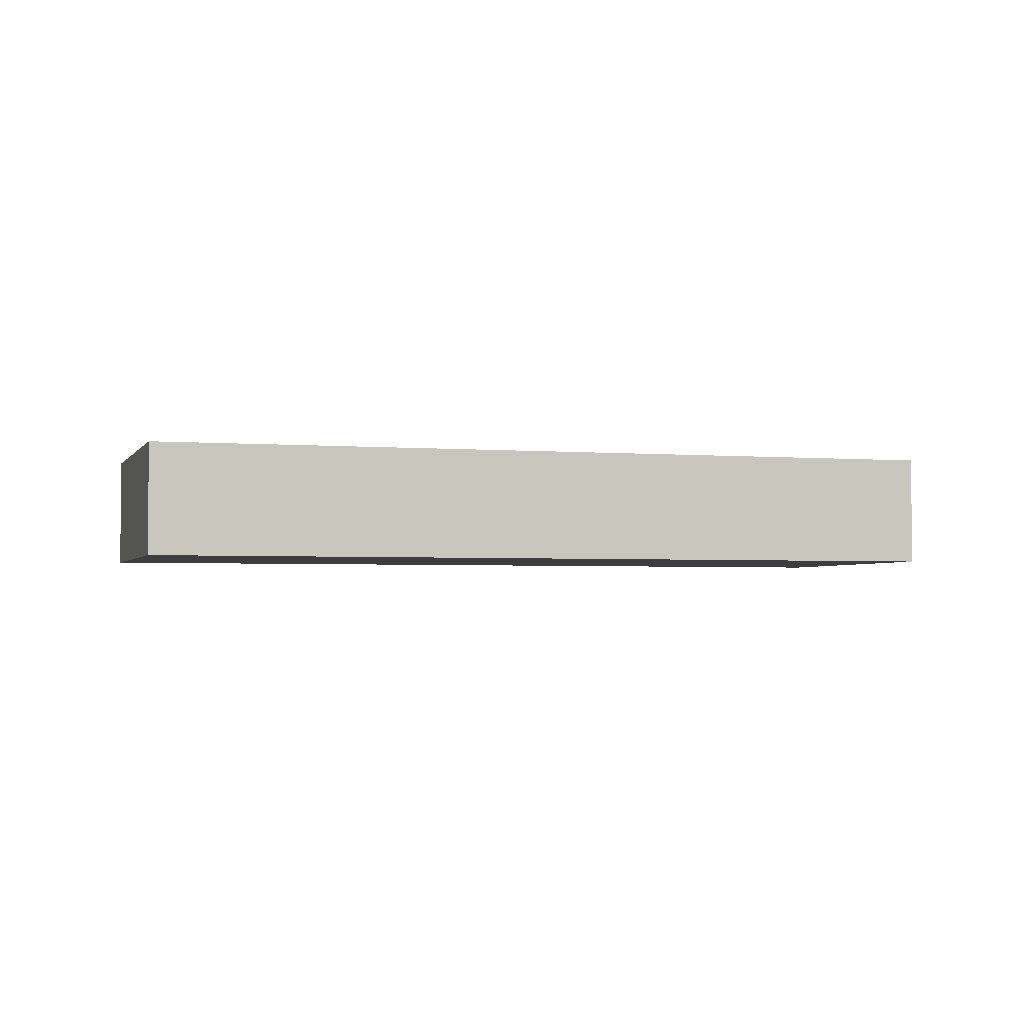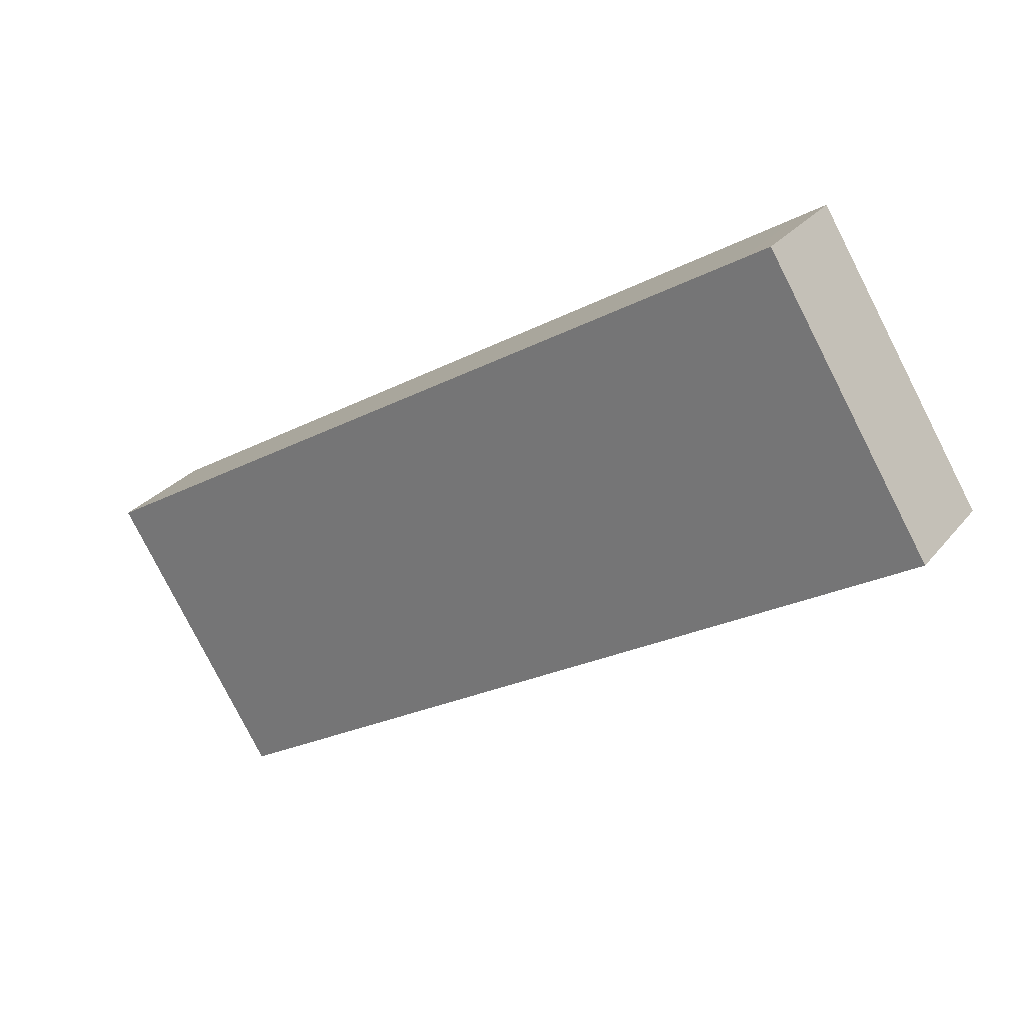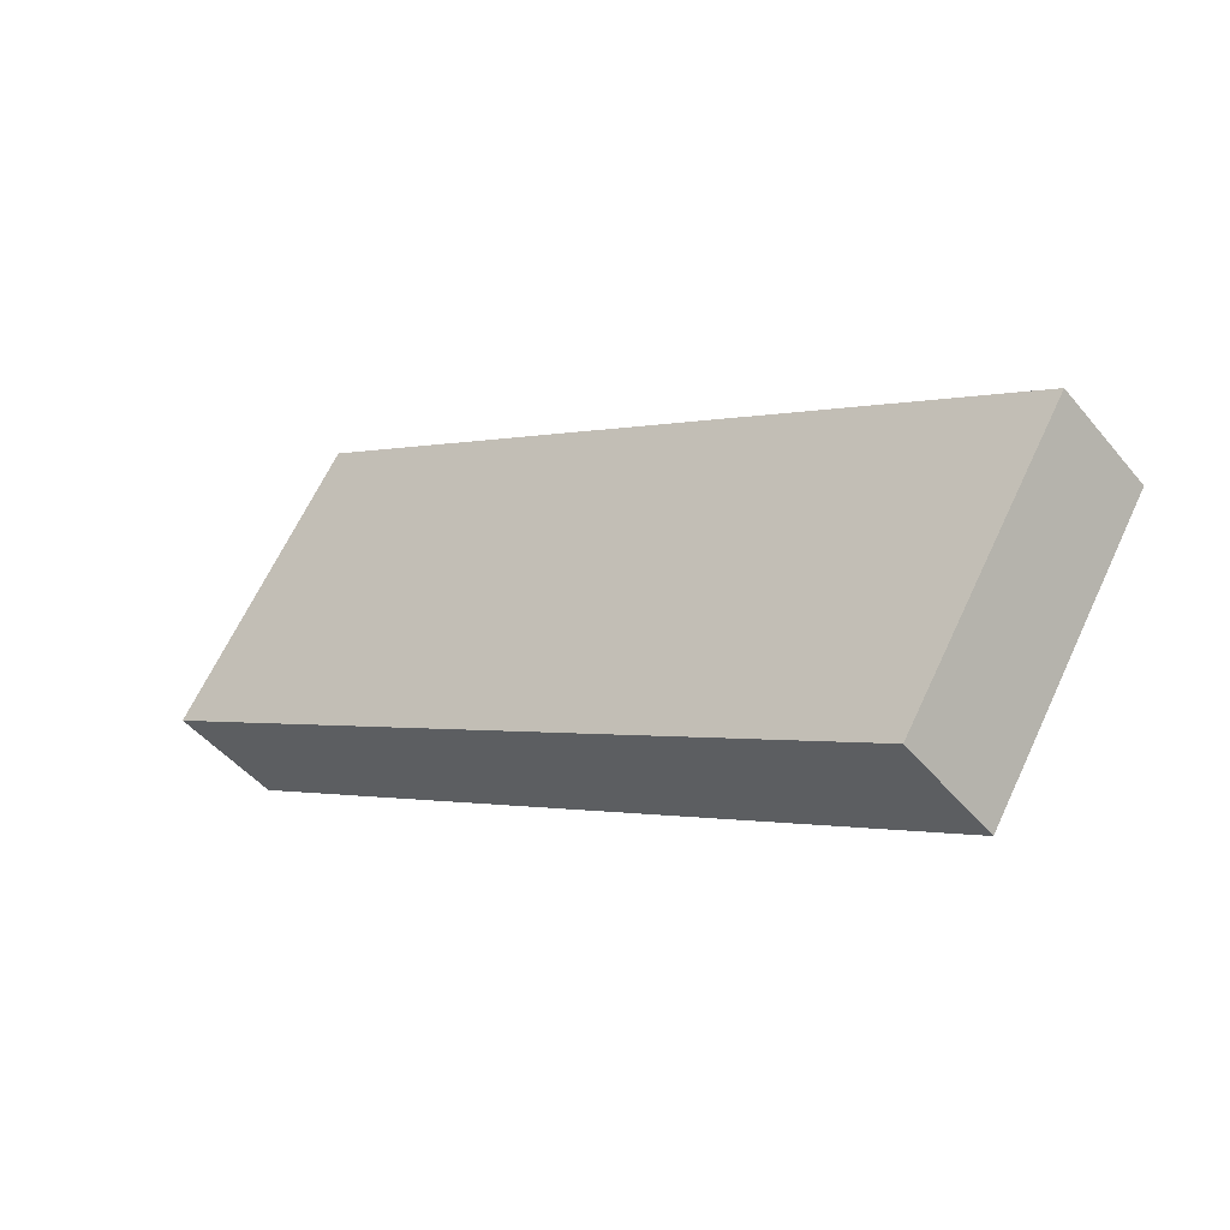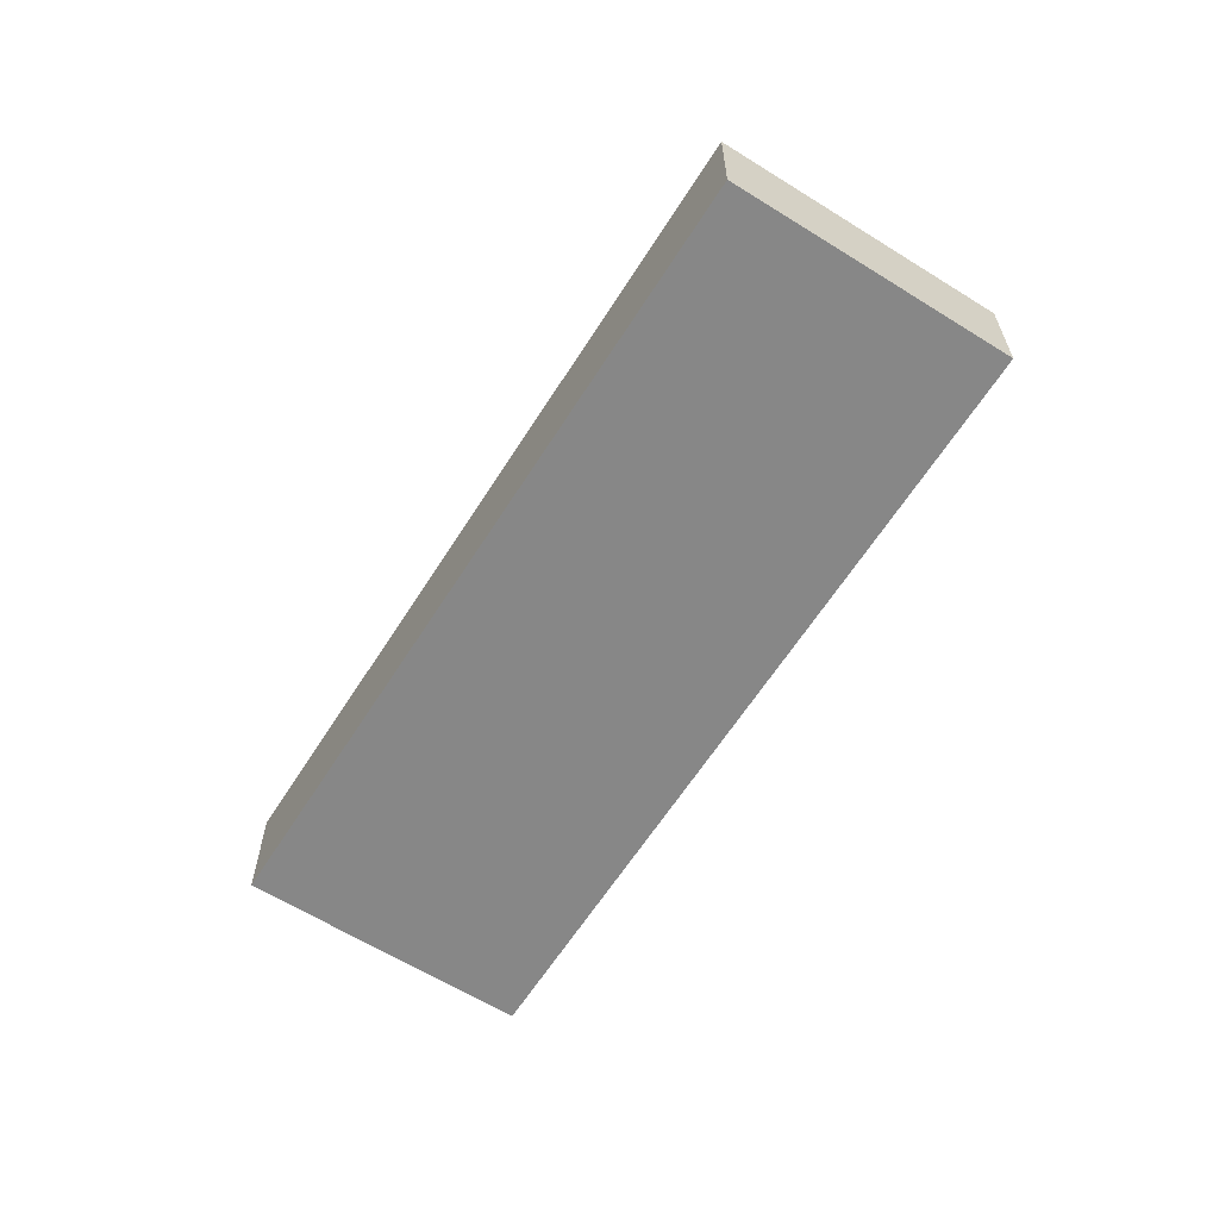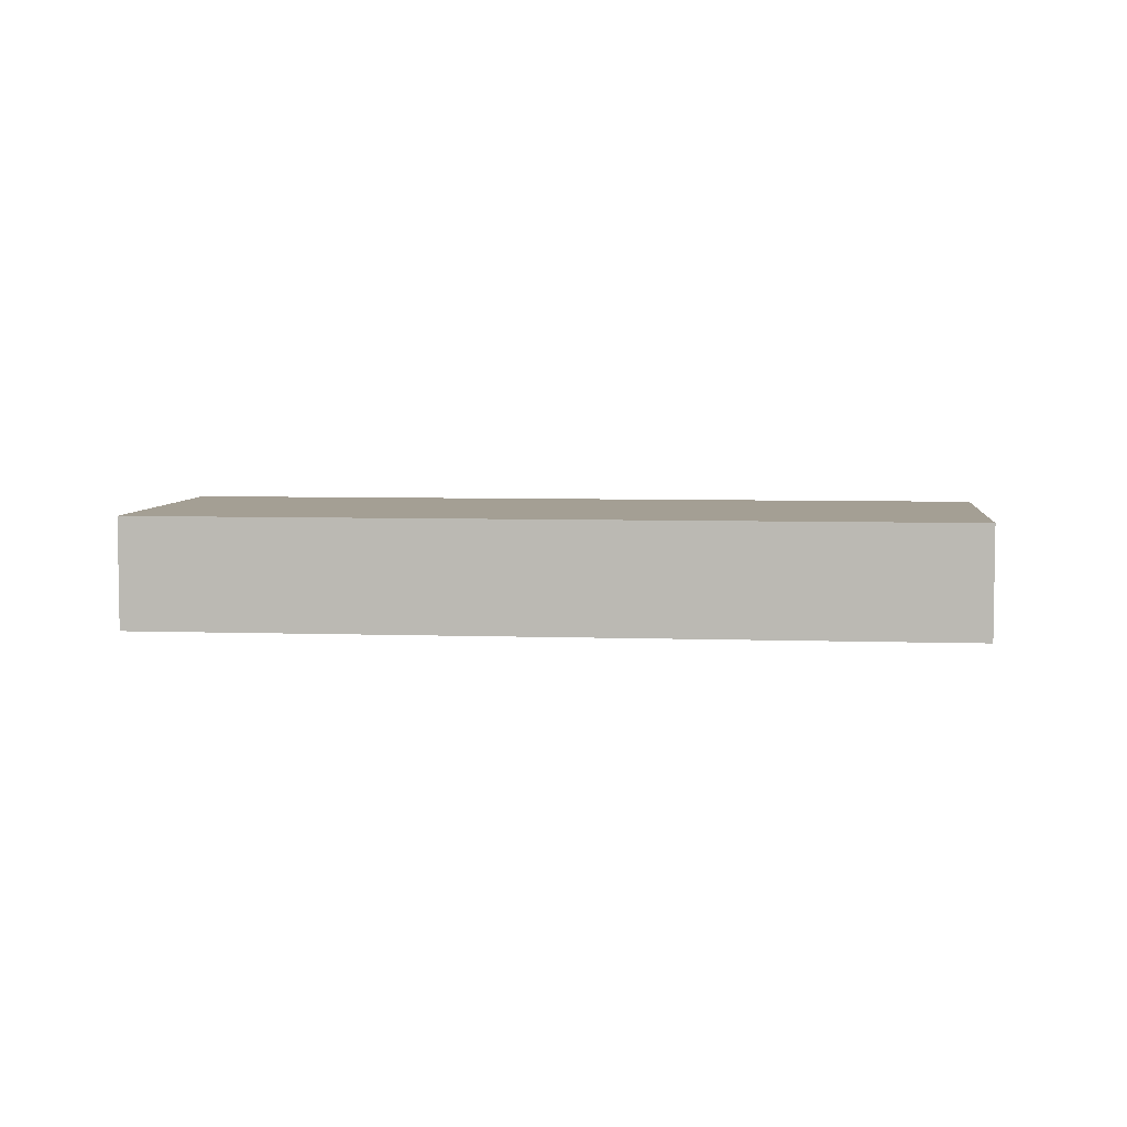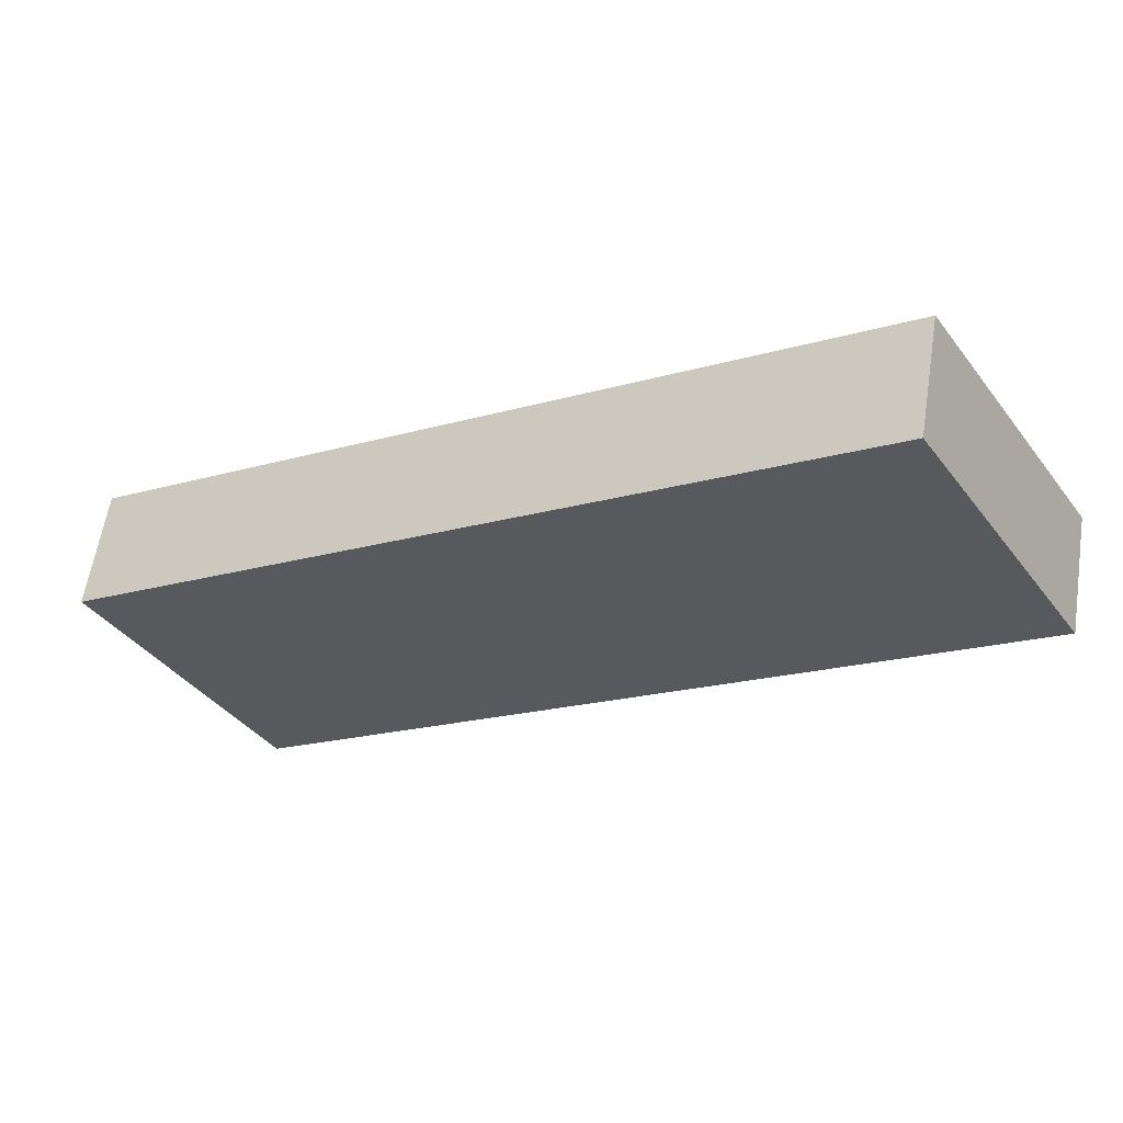
<metadata>
{"format":"obj","ext":"obj","renderer":"f3d","projection":"perspective","resolution":1024,"background":"white","views":[{"elev":-3.0,"azim":-164.9,"up":"+Y"},{"elev":28.2,"azim":-149.4,"up":"+Z"},{"elev":-46.6,"azim":37.0,"up":"+Z"},{"elev":-62.5,"azim":89.4,"up":"+Y"},{"elev":5.5,"azim":37.9,"up":"+Y"},{"elev":59.5,"azim":-171.0,"up":"+Z"}]}
</metadata>
<code>
v  15.75 2.487 -9.743
v  18.69 2.487 -3.82
v  19.21 2.487 -4.146
v  4.019 2.487 5.251
v  0 2.487 1.523e-16
v  3.461 2.487 5.596
v  19.21 2.539e-16 -4.146
v  18.69 2.339e-16 -3.82
v  4.019 -3.215e-16 5.251
v  3.461 -3.427e-16 5.596
v  15.75 5.966e-16 -9.743
v  0 0 0
g defaultobject
f 1 2 3
f 2 1 4
f 4 1 5
f 4 5 6
f 2 7 3
f 7 2 8
f 8 2 4
f 8 4 9
f 9 4 6
f 9 6 10
f 7 1 3
f 1 7 11
f 11 5 1
f 5 11 12
f 12 6 5
f 6 12 10
f 7 12 11
f 12 7 8
f 12 8 9
f 12 9 10

</code>
